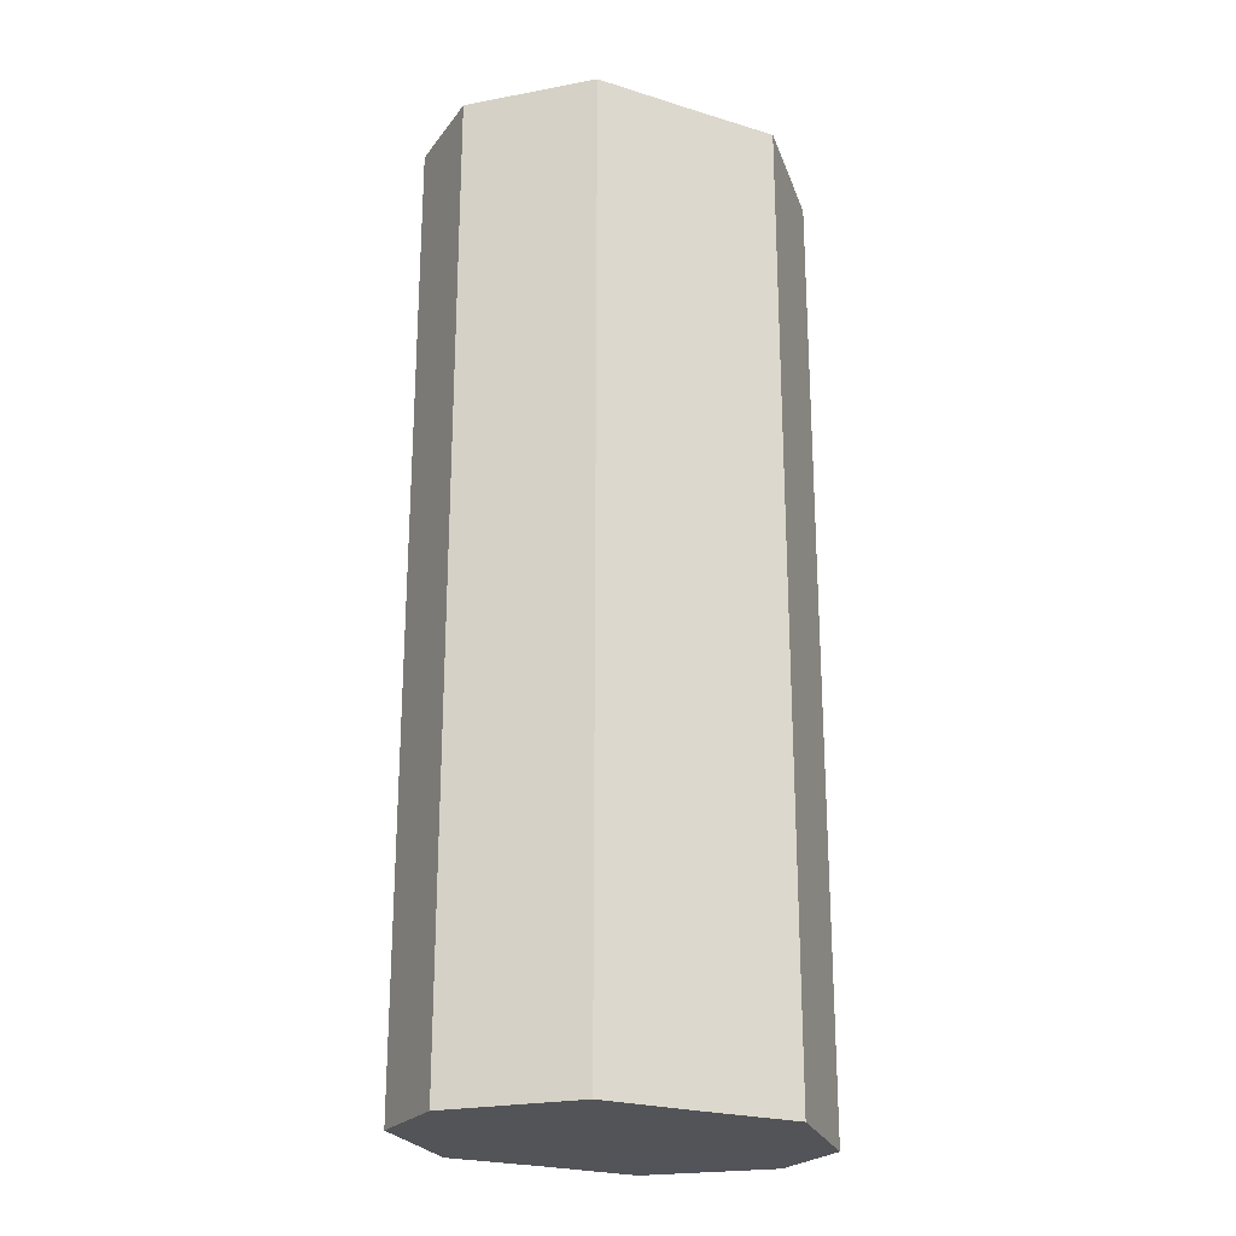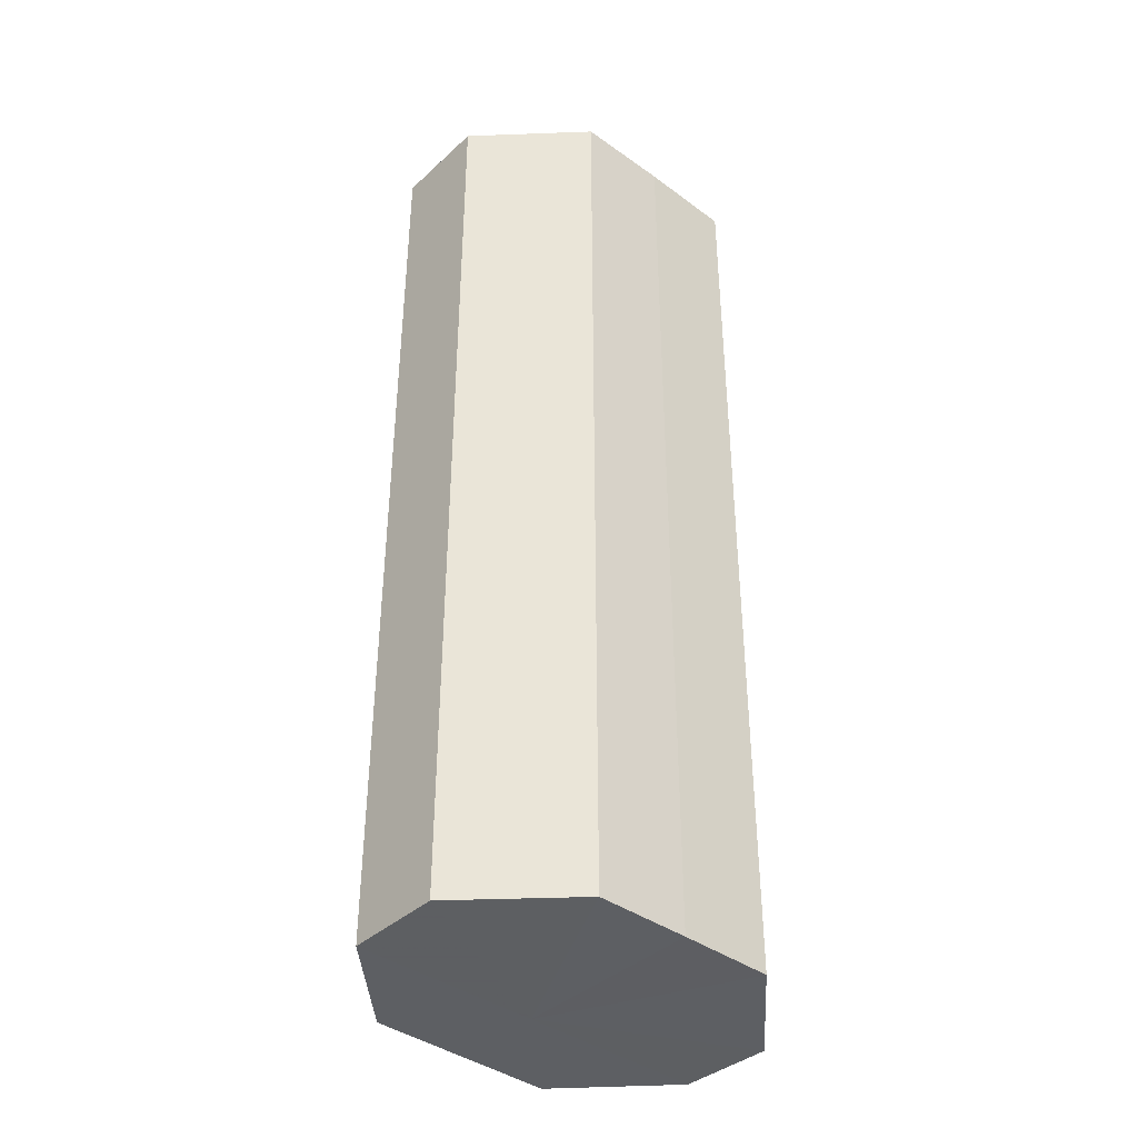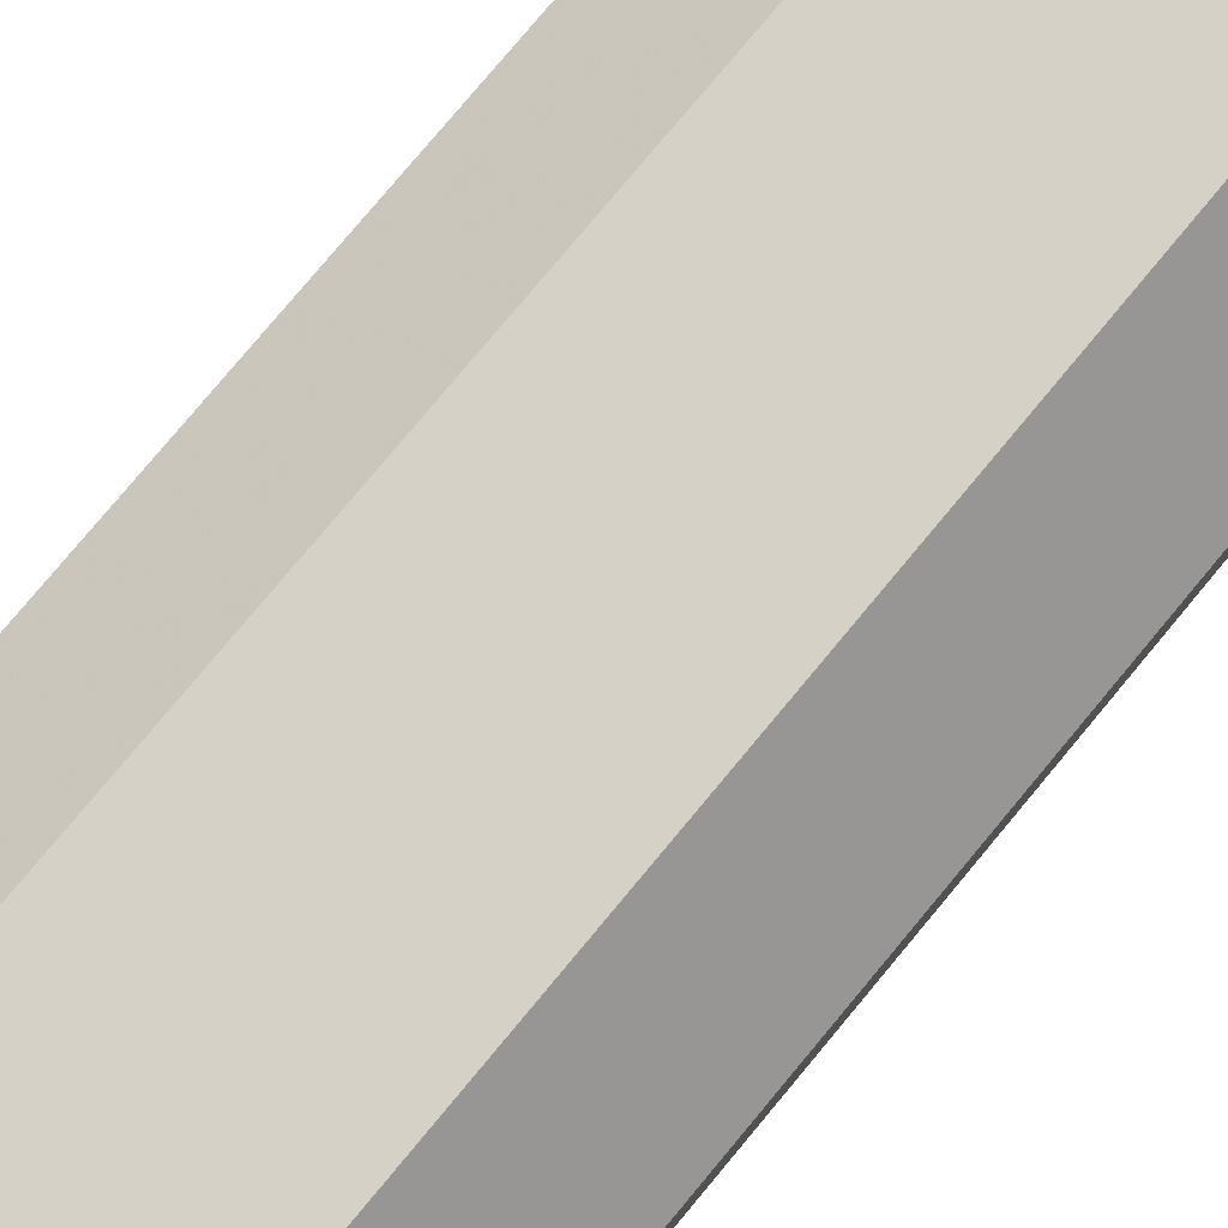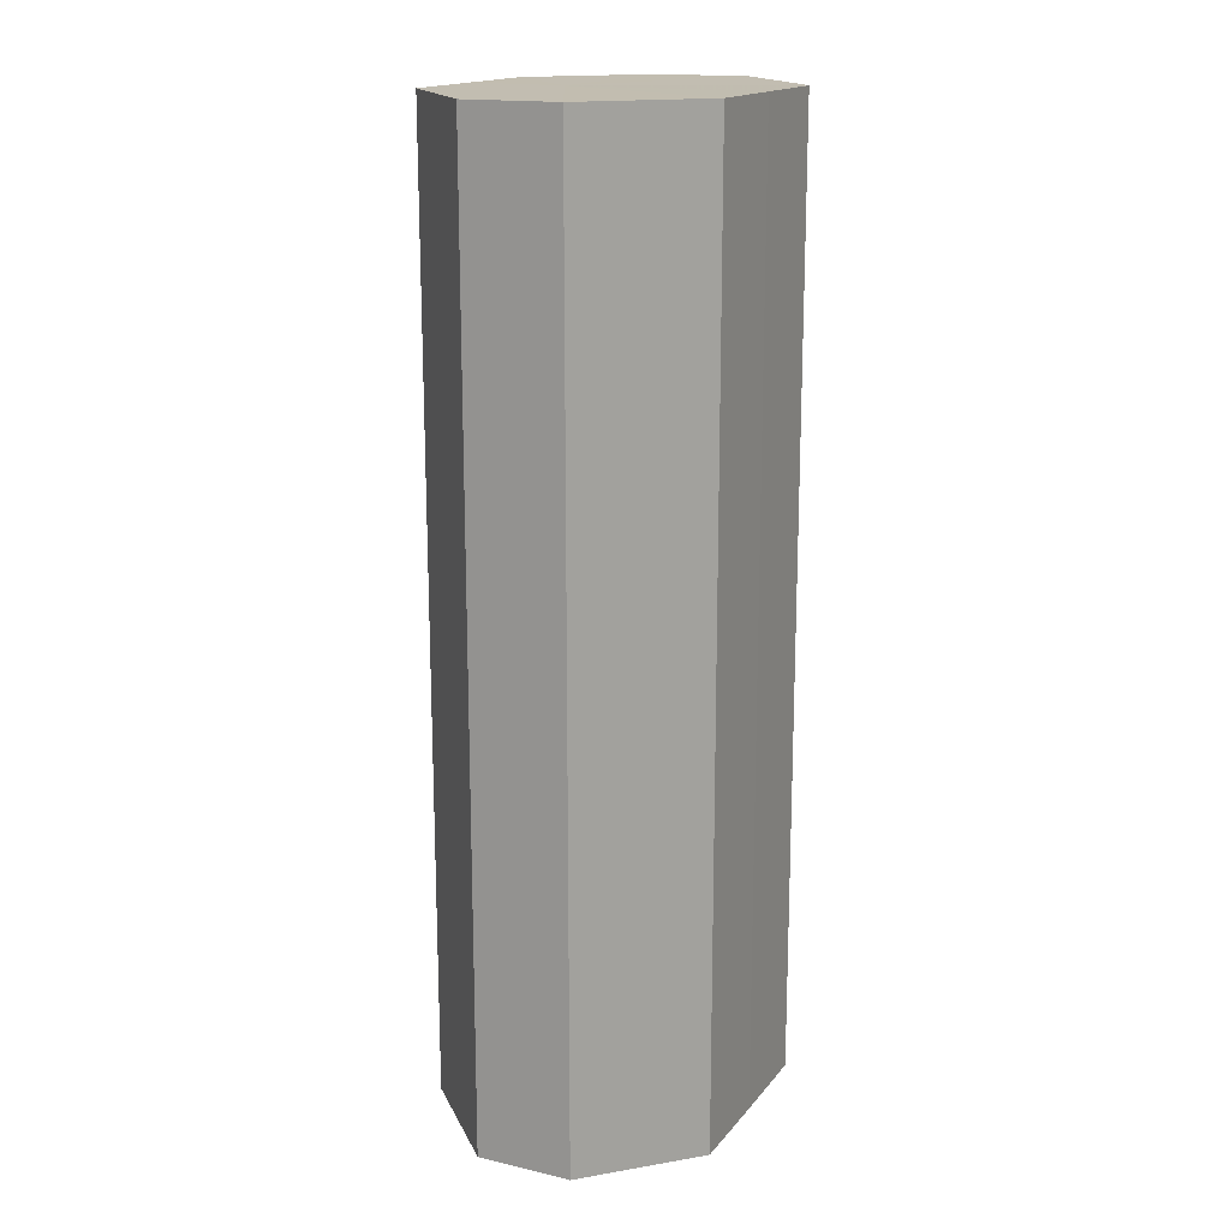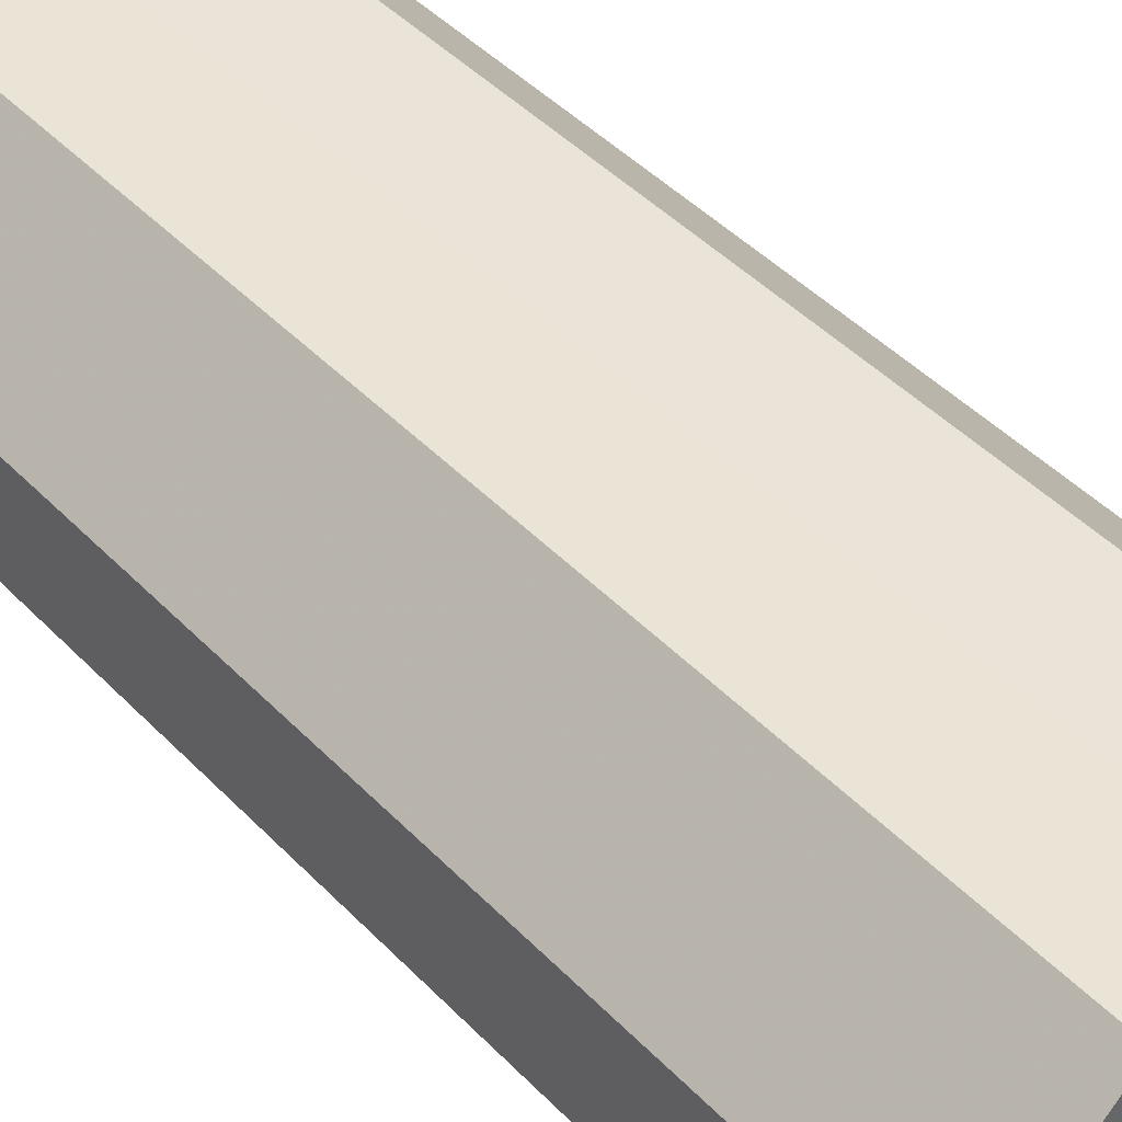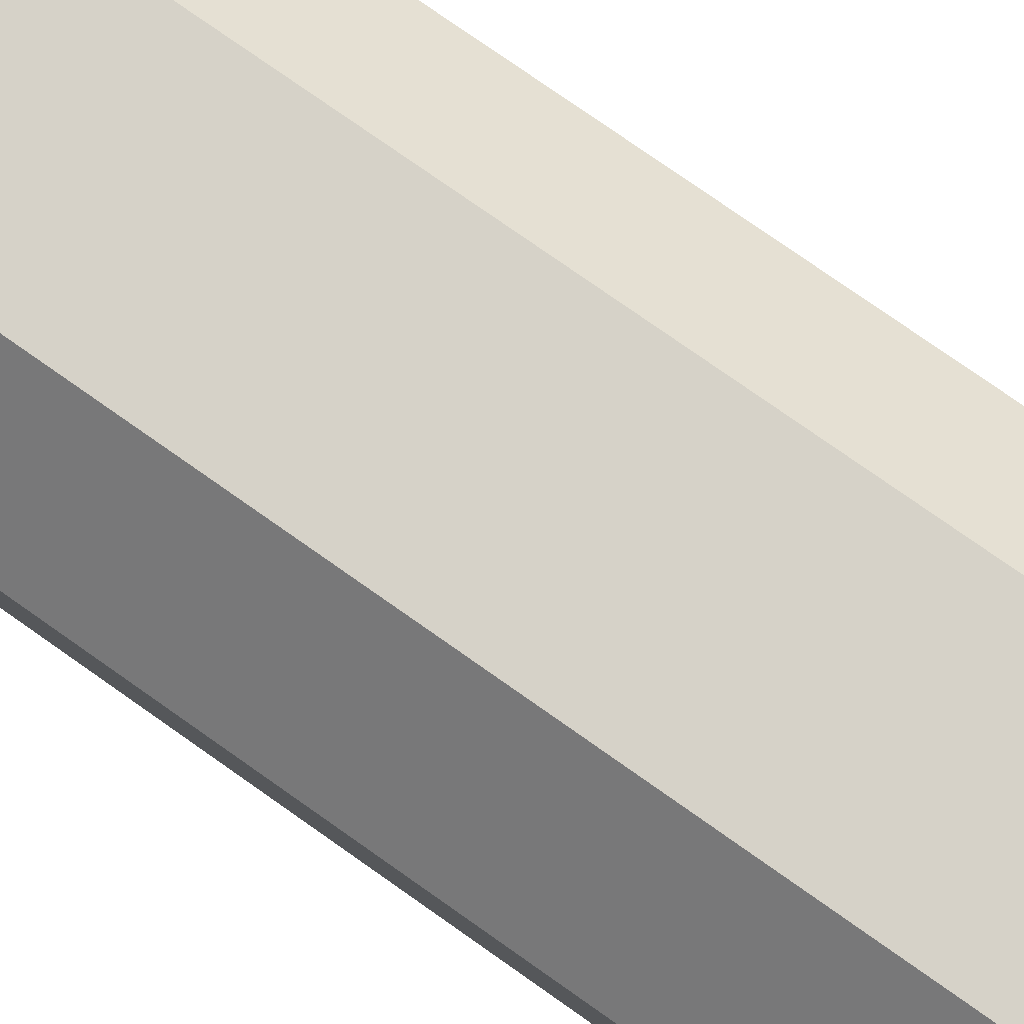
<metadata>
{"format":"obj","ext":"obj","renderer":"f3d","projection":"perspective","resolution":1024,"background":"white","views":[{"elev":-23.5,"azim":-27.6,"up":"+Z"},{"elev":-39.7,"azim":-42.0,"up":"+Z"},{"elev":79.1,"azim":-140.2,"up":"+Y"},{"elev":16.8,"azim":-64.3,"up":"+Z"},{"elev":42.9,"azim":-39.3,"up":"+Y"},{"elev":78.3,"azim":-55.0,"up":"+Y"}]}
</metadata>
<code>
o 19534
v 2251 1862 7.121
v 2251 1862 7.121
v 2251 1862 7.221
v 2251 1862 7.121
v 2251 1862 7.221
v 2251 1862 7.121
v 2251 1862 7.221
v 2251 1862 7.121
v 2251 1862 7.221
v 2251 1862 7.121
v 2251 1862 7.221
v 2251 1862 7.121
v 2251 1862 7.221
v 2251 1862 7.121
v 2251 1862 7.221
v 2251 1862 7.121
v 2251 1862 7.221
v 2251 1862 7.121
v 2251 1862 7.221
v 2251 1862 7.221
v 2251 1862 7.221
v 2251 1862 7.121
v 2251 1862 7.221
v 2251 1862 7.121
v 2251 1862 7.221
v 2251 1862 7.221
v 2251 1862 7.121
v 2251 1862 7.221
v 2251 1862 7.121
v 2251 1862 7.121
v 2251 1862 7.221
v 2251 1862 7.221
v 2251 1862 7.121
v 2251 1862 7.221
v 2251 1862 7.121
v 2251 1862 7.121
v 2251 1862 7.221
v 2251 1862 7.221
v 2251 1862 7.121
v 2251 1862 7.121
v 2251 1862 7.121
v 2251 1862 7.121
v 2251 1862 7.121
v 2251 1862 7.121
v 2251 1862 7.121
v 2251 1862 7.121
v 2251 1862 7.121
v 2251 1862 7.121
v 2251 1862 7.121
v 2251 1862 7.121
v 2251 1862 7.121
v 2251 1862 7.221
v 2251 1862 7.221
v 2251 1862 7.221
v 2251 1862 7.221
v 2251 1862 7.221
v 2251 1862 7.221
v 2251 1862 7.221
v 2251 1862 7.221
v 2251 1862 7.221
v 2251 1862 7.221
v 2251 1862 7.221
f 1 2 3
f 2 4 5
f 6 1 7
f 4 8 9
f 10 6 11
f 8 12 13
f 14 10 15
f 12 16 17
f 18 14 19
f 16 18 20
f 21 22 23
f 23 24 25
f 26 27 21
f 28 29 26
f 25 30 31
f 32 33 28
f 34 35 32
f 31 36 37
f 38 39 34
f 37 40 38
f 41 42 43
f 41 44 42
f 41 43 45
f 41 46 44
f 41 45 47
f 41 48 46
f 41 47 49
f 41 50 48
f 41 49 51
f 41 51 50
f 52 53 54
f 52 55 53
f 52 54 56
f 52 57 55
f 52 56 58
f 52 59 57
f 52 58 60
f 52 61 59
f 52 60 62
f 52 62 61

</code>
